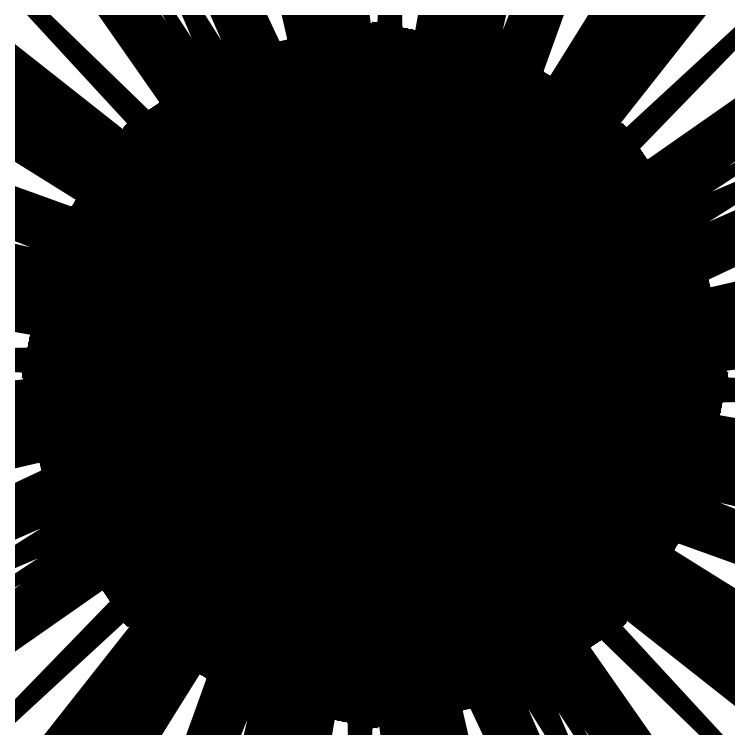
<metadata>
{"format":"dxf","ext":"dxf","renderer":"ezdxf+matplotlib","layout":"modelspace","background":"white","min_lineweight":24,"dpi":150}
</metadata>
<code>
0
SECTION
2
ENTITIES
0
CIRCLE
8
0
10
0
20
0
30
0
40
21
210
0
220
0
230
1
0
LWPOLYLINE
8
0
90
496
70
1
43
0
10
-55.86
20
-9.165
42
0.03583
10
-106.9
20
-14.49
42
0.03795
10
-160.3
20
-23.87
42
-0.05431
10
-93.89
20
-9.416
42
0.01218
10
-113.9
20
-10.97
42
-0.04592
10
-50.47
20
-4.638
42
0.05018
10
-109.5
20
-7.677
42
0.03819
10
-162.6
20
-12.31
42
-0.04405
10
-92.25
20
-3.592
42
0.06372
10
-163.7
20
-6.742
10
-163.8
20
-6.187
42
-0.07557
10
-73.22
20
-1.551
42
0.05861
10
-164.8
20
-0.9697
10
-165
20
-3.886e-14
10
-164.9
20
0.4676
42
-0.04373
10
-95
20
2
42
-0.05682
10
-42
20
1
42
0.05188
10
-92
20
5
42
0.05931
10
-162.7
20
11.43
10
-162.5
20
12.6
42
-0.02698
10
-108.5
20
10.1
42
0.02674
10
-161.5
20
17.73
10
-161.2
20
19.06
42
-0.04086
10
-91.3
20
8.093
42
-0.02529
10
-56
20
6.171
42
0.0407
10
-101.4
20
10.95
42
0.02839
10
-160.3
20
23.49
10
-160.1
20
24.7
42
-0.03244
10
-96.15
20
14.34
42
-0.0359
10
-65
20
10
42
0.04726
10
-107.5
20
18.06
42
0.03314
10
-158.9
20
30.46
42
-0.04279
10
-93.93
20
19.12
42
0.00807
10
-107.8
20
23.56
42
-0.04003
10
-51.46
20
10
42
0.04128
10
-104.6
20
26.24
42
0.04107
10
-157
20
40.46
10
-156.8
20
41.46
42
-0.03186
10
-96.47
20
28.13
42
-0.06081
10
-40.34
20
7.867
42
0.05997
10
-96.01
20
32.48
42
0.005601
10
-103.5
20
35.56
42
-0.04688
10
-52.07
20
19.15
42
0.05887
10
-96.41
20
36.86
42
0.03867
10
-153.4
20
58.44
10
-153.2
20
59.29
42
-0.02937
10
-88.92
20
36.66
42
0.005674
10
-100.1
20
42.28
42
-0.05167
10
-43.54
20
18.23
42
0.04709
10
-98.05
20
46.06
42
0.02767
10
-148
20
69.75
42
-0.02936
10
-88.59
20
44.63
42
-0.01984
10
-57.56
20
30.58
42
0.02925
10
-83.17
20
46.98
42
0.03553
10
-140.9
20
80.38
10
-140.3
20
81.38
42
-0.04015
10
-91.71
20
55.68
42
-0.05398
10
-34.24
20
19.3
42
0.04808
10
-89.74
20
60.23
42
0.04738
10
-133.6
20
91.28
10
-133.2
20
92
42
-0.05042
10
-72.06
20
53.44
42
-0.02976
10
-45.98
20
33.02
42
0.03583
10
-85.87
20
65.38
42
0.03795
10
-130.2
20
96.44
42
-0.05431
10
-73.05
20
59.73
42
0.01218
10
-88.33
20
72.82
42
-0.04592
10
-38.97
20
32.41
42
0.05018
10
-82.83
20
71.98
42
0.03819
10
-123.6
20
106.2
42
-0.04405
10
-67.77
20
62.69
42
0.06372
10
-120.5
20
111
10
-120.2
20
111.4
42
-0.07557
10
-52.87
20
50.68
42
0.05861
10
-117.2
20
115.9
10
-116.7
20
116.7
10
-116.3
20
116.9
42
-0.04373
10
-65.76
20
68.59
42
-0.05682
10
-28.99
20
30.41
42
0.05188
10
-61.52
20
68.59
42
0.05931
10
-107
20
123.1
10
-106
20
123.8
42
-0.02698
10
-69.57
20
83.86
42
0.02674
10
-101.6
20
126.7
10
-100.5
20
127.5
42
-0.04086
10
-58.83
20
70.28
42
-0.02529
10
-35.23
20
43.96
42
0.0407
10
-63.95
20
79.44
42
0.02839
10
-96.76
20
130
10
-95.73
20
130.7
42
-0.03244
10
-57.85
20
78.13
42
-0.0359
10
-38.89
20
53.03
42
0.04726
10
-63.21
20
88.75
42
0.03314
10
-90.85
20
133.9
42
-0.04279
10
-52.89
20
79.94
42
0.00807
10
-59.53
20
92.86
42
-0.04003
10
-29.32
20
43.46
42
0.04128
10
-55.39
20
92.5
42
0.04107
10
-82.37
20
139.6
10
-81.53
20
140.2
42
-0.03186
10
-48.32
20
88.11
42
-0.06081
10
-22.96
20
34.09
42
0.05997
10
-44.92
20
90.86
42
0.005601
10
-48.07
20
98.35
42
-0.04688
10
-23.28
20
50.36
42
0.05887
10
-42.11
20
94.23
42
0.03867
10
-67.13
20
149.8
10
-66.41
20
150.3
42
-0.02937
10
-36.95
20
88.8
42
0.005674
10
-40.87
20
100.7
42
-0.05167
10
-17.89
20
43.68
42
0.04709
10
-36.76
20
101.9
42
0.02767
10
-55.35
20
154
42
-0.02936
10
-31.08
20
94.2
42
-0.01984
10
-19.08
20
62.32
42
0.02925
10
-25.59
20
92.03
42
0.03553
10
-42.81
20
156.5
10
-41.63
20
156.7
42
-0.04015
10
-25.48
20
104.2
42
-0.05398
10
-10.57
20
37.86
42
0.04808
10
-20.87
20
106
42
0.04738
10
-29.95
20
159
10
-29.1
20
159.2
42
-0.05042
10
-13.17
20
88.74
42
-0.02976
10
-9.165
20
55.86
42
0.03583
10
-14.49
20
106.9
42
0.03795
10
-23.87
20
160.3
42
-0.05431
10
-9.416
20
93.89
42
0.01218
10
-10.97
20
113.9
42
-0.04592
10
-4.638
20
50.47
42
0.05018
10
-7.677
20
109.5
42
0.03819
10
-12.31
20
162.6
42
-0.04405
10
-3.592
20
92.25
42
0.06372
10
-6.742
20
163.7
10
-6.187
20
163.8
42
-0.07557
10
-1.551
20
73.22
42
0.05861
10
-0.9697
20
164.8
10
3.553e-14
20
165
10
0.4676
20
164.9
42
-0.04373
10
2
20
95
42
-0.05682
10
1
20
42
42
0.05188
10
5
20
92
42
0.05931
10
11.43
20
162.7
10
12.6
20
162.5
42
-0.02698
10
10.1
20
108.5
42
0.02674
10
17.73
20
161.5
10
19.06
20
161.2
42
-0.04086
10
8.093
20
91.3
42
-0.02529
10
6.171
20
56
42
0.0407
10
10.95
20
101.4
42
0.02839
10
23.49
20
160.3
10
24.7
20
160.1
42
-0.03244
10
14.34
20
96.15
42
-0.0359
10
10
20
65
42
0.04726
10
18.06
20
107.5
42
0.03314
10
30.46
20
158.9
42
-0.04279
10
19.12
20
93.93
42
0.00807
10
23.56
20
107.8
42
-0.04003
10
10
20
51.46
42
0.04128
10
26.24
20
104.6
42
0.04107
10
40.46
20
157
10
41.46
20
156.8
42
-0.03186
10
28.13
20
96.47
42
-0.06081
10
7.867
20
40.34
42
0.05997
10
32.48
20
96.01
42
0.005601
10
35.56
20
103.5
42
-0.04688
10
19.15
20
52.07
42
0.05887
10
36.86
20
96.41
42
0.03867
10
58.44
20
153.4
10
59.29
20
153.2
42
-0.02937
10
36.66
20
88.92
42
0.005674
10
42.28
20
100.1
42
-0.05167
10
18.23
20
43.54
42
0.04709
10
46.06
20
98.05
42
0.02767
10
69.75
20
148
42
-0.02936
10
44.63
20
88.59
42
-0.01984
10
30.58
20
57.56
42
0.02925
10
46.98
20
83.17
42
0.03553
10
80.38
20
140.9
10
81.38
20
140.3
42
-0.04015
10
55.68
20
91.71
42
-0.05398
10
19.3
20
34.24
42
0.04808
10
60.23
20
89.74
42
0.04738
10
91.28
20
133.6
10
92
20
133.2
42
-0.05042
10
53.44
20
72.06
42
-0.02976
10
33.02
20
45.98
42
0.03583
10
65.38
20
85.87
42
0.03795
10
96.44
20
130.2
42
-0.05431
10
59.73
20
73.05
42
0.01218
10
72.82
20
88.33
42
-0.04592
10
32.41
20
38.97
42
0.05018
10
71.98
20
82.83
42
0.03819
10
106.2
20
123.6
42
-0.04405
10
62.69
20
67.77
42
0.06372
10
111
20
120.5
10
111.4
20
120.2
42
-0.07557
10
50.68
20
52.87
42
0.05861
10
115.9
20
117.2
10
116.7
20
116.7
10
116.9
20
116.3
42
-0.04373
10
68.59
20
65.76
42
-0.05682
10
30.41
20
28.99
42
0.05188
10
68.59
20
61.52
42
0.05931
10
123.1
20
107
10
123.8
20
106
42
-0.02698
10
83.86
20
69.57
42
0.02674
10
126.7
20
101.6
10
127.5
20
100.5
42
-0.04086
10
70.28
20
58.83
42
-0.02529
10
43.96
20
35.23
42
0.0407
10
79.44
20
63.95
42
0.02839
10
130
20
96.76
10
130.7
20
95.73
42
-0.03244
10
78.13
20
57.85
42
-0.0359
10
53.03
20
38.89
42
0.04726
10
88.75
20
63.21
42
0.03314
10
133.9
20
90.85
42
-0.04279
10
79.94
20
52.89
42
0.00807
10
92.86
20
59.53
42
-0.04003
10
43.46
20
29.32
42
0.04128
10
92.5
20
55.39
42
0.04107
10
139.6
20
82.37
10
140.2
20
81.53
42
-0.03186
10
88.11
20
48.32
42
-0.06081
10
34.09
20
22.96
42
0.05997
10
90.86
20
44.92
42
0.005601
10
98.35
20
48.07
42
-0.04688
10
50.36
20
23.28
42
0.05887
10
94.23
20
42.11
42
0.03867
10
149.8
20
67.13
10
150.3
20
66.41
42
-0.02937
10
88.8
20
36.95
42
0.005674
10
100.7
20
40.87
42
-0.05167
10
43.68
20
17.89
42
0.04709
10
101.9
20
36.76
42
0.02767
10
154
20
55.35
42
-0.02936
10
94.2
20
31.08
42
-0.01984
10
62.32
20
19.08
42
0.02925
10
92.03
20
25.59
42
0.03553
10
156.5
20
42.81
10
156.7
20
41.63
42
-0.04015
10
104.2
20
25.48
42
-0.05398
10
37.86
20
10.57
42
0.04808
10
106
20
20.87
42
0.04738
10
159
20
29.95
10
159.2
20
29.1
42
-0.05042
10
88.74
20
13.17
42
-0.02976
10
55.86
20
9.165
42
0.03583
10
106.9
20
14.49
42
0.03795
10
160.3
20
23.87
42
-0.05431
10
93.89
20
9.416
42
0.01218
10
113.9
20
10.97
42
-0.04592
10
50.47
20
4.638
42
0.05018
10
109.5
20
7.677
42
0.03819
10
162.6
20
12.31
42
-0.04405
10
92.25
20
3.592
42
0.06372
10
163.7
20
6.742
10
163.8
20
6.187
42
-0.07557
10
73.22
20
1.551
42
0.05861
10
164.8
20
0.9697
10
165
20
-1.665e-14
10
164.9
20
-0.4676
42
-0.04373
10
95
20
-2
42
-0.05682
10
42
20
-1
42
0.05188
10
92
20
-5
42
0.05931
10
162.7
20
-11.43
10
162.5
20
-12.6
42
-0.02698
10
108.5
20
-10.1
42
0.02674
10
161.5
20
-17.73
10
161.2
20
-19.06
42
-0.04086
10
91.3
20
-8.093
42
-0.02529
10
56
20
-6.171
42
0.0407
10
101.4
20
-10.95
42
0.02839
10
160.3
20
-23.49
10
160.1
20
-24.7
42
-0.03244
10
96.15
20
-14.34
42
-0.0359
10
65
20
-10
42
0.04726
10
107.5
20
-18.06
42
0.03314
10
158.9
20
-30.46
42
-0.04279
10
93.93
20
-19.12
42
0.00807
10
107.8
20
-23.56
42
-0.04003
10
51.46
20
-10
42
0.04128
10
104.6
20
-26.24
42
0.04107
10
157
20
-40.46
10
156.8
20
-41.46
42
-0.03186
10
96.47
20
-28.13
42
-0.06081
10
40.34
20
-7.867
42
0.05997
10
96.01
20
-32.48
42
0.005601
10
103.5
20
-35.56
42
-0.04688
10
52.07
20
-19.15
42
0.05887
10
96.41
20
-36.86
42
0.03867
10
153.4
20
-58.44
10
153.2
20
-59.29
42
-0.02937
10
88.92
20
-36.66
42
0.005674
10
100.1
20
-42.28
42
-0.05167
10
43.54
20
-18.23
42
0.04709
10
98.05
20
-46.06
42
0.02767
10
148
20
-69.75
42
-0.02936
10
88.59
20
-44.63
42
-0.01984
10
57.56
20
-30.58
42
0.02925
10
83.17
20
-46.98
42
0.03553
10
140.9
20
-80.38
10
140.3
20
-81.38
42
-0.04015
10
91.71
20
-55.68
42
-0.05398
10
34.24
20
-19.3
42
0.04808
10
89.74
20
-60.23
42
0.04738
10
133.6
20
-91.28
10
133.2
20
-92
42
-0.05042
10
72.06
20
-53.44
42
-0.02976
10
45.98
20
-33.02
42
0.03583
10
85.87
20
-65.38
42
0.03795
10
130.2
20
-96.44
42
-0.05431
10
73.05
20
-59.73
42
0.01218
10
88.33
20
-72.82
42
-0.04592
10
38.97
20
-32.41
42
0.05018
10
82.83
20
-71.98
42
0.03819
10
123.6
20
-106.2
42
-0.04405
10
67.77
20
-62.69
42
0.06372
10
120.5
20
-111
10
120.2
20
-111.4
42
-0.07557
10
52.87
20
-50.68
42
0.05861
10
117.2
20
-115.9
10
116.7
20
-116.7
10
116.3
20
-116.9
42
-0.04373
10
65.76
20
-68.59
42
-0.05682
10
28.99
20
-30.41
42
0.05188
10
61.52
20
-68.59
42
0.05931
10
107
20
-123.1
10
106
20
-123.8
42
-0.02698
10
69.57
20
-83.86
42
0.02674
10
101.6
20
-126.7
10
100.5
20
-127.5
42
-0.04086
10
58.83
20
-70.28
42
-0.02529
10
35.23
20
-43.96
42
0.0407
10
63.95
20
-79.44
42
0.02839
10
96.76
20
-130
10
95.73
20
-130.7
42
-0.03244
10
57.85
20
-78.13
42
-0.0359
10
38.89
20
-53.03
42
0.04726
10
63.21
20
-88.75
42
0.03314
10
90.85
20
-133.9
42
-0.04279
10
52.89
20
-79.94
42
0.00807
10
59.53
20
-92.86
42
-0.04003
10
29.32
20
-43.46
42
0.04128
10
55.39
20
-92.5
42
0.04107
10
82.37
20
-139.6
10
81.53
20
-140.2
42
-0.03186
10
48.32
20
-88.11
42
-0.06081
10
22.96
20
-34.09
42
0.05997
10
44.92
20
-90.86
42
0.005601
10
48.07
20
-98.35
42
-0.04688
10
23.28
20
-50.36
42
0.05887
10
42.11
20
-94.23
42
0.03867
10
67.13
20
-149.8
10
66.41
20
-150.3
42
-0.02937
10
36.95
20
-88.8
42
0.005674
10
40.87
20
-100.7
42
-0.05167
10
17.89
20
-43.68
42
0.04709
10
36.76
20
-101.9
42
0.02767
10
55.35
20
-154
42
-0.02936
10
31.08
20
-94.2
42
-0.01984
10
19.08
20
-62.32
42
0.02925
10
25.59
20
-92.03
42
0.03553
10
42.81
20
-156.5
10
41.63
20
-156.7
42
-0.04015
10
25.48
20
-104.2
42
-0.05398
10
10.57
20
-37.86
42
0.04808
10
20.87
20
-106
42
0.04738
10
29.95
20
-159
10
29.1
20
-159.2
42
-0.05042
10
13.17
20
-88.74
42
-0.02976
10
9.165
20
-55.86
42
0.03583
10
14.49
20
-106.9
42
0.03795
10
23.87
20
-160.3
42
-0.05431
10
9.416
20
-93.89
42
0.01218
10
10.97
20
-113.9
42
-0.04592
10
4.638
20
-50.47
42
0.05018
10
7.677
20
-109.5
42
0.03819
10
12.31
20
-162.6
42
-0.04405
10
3.592
20
-92.25
42
0.06372
10
6.742
20
-163.7
10
6.187
20
-163.8
42
-0.07557
10
1.551
20
-73.22
42
0.05861
10
0.9697
20
-164.8
10
-8.882e-15
20
-165
10
-0.4676
20
-164.9
42
-0.04373
10
-2
20
-95
42
-0.05682
10
-1
20
-42
42
0.05188
10
-5
20
-92
42
0.05931
10
-11.43
20
-162.7
10
-12.6
20
-162.5
42
-0.02698
10
-10.1
20
-108.5
42
0.02674
10
-17.73
20
-161.5
10
-19.06
20
-161.2
42
-0.04086
10
-8.093
20
-91.3
42
-0.02529
10
-6.171
20
-56
42
0.0407
10
-10.95
20
-101.4
42
0.02839
10
-23.49
20
-160.3
10
-24.7
20
-160.1
42
-0.03244
10
-14.34
20
-96.15
42
-0.0359
10
-10
20
-65
42
0.04726
10
-18.06
20
-107.5
42
0.03314
10
-30.46
20
-158.9
42
-0.04279
10
-19.12
20
-93.93
42
0.00807
10
-23.56
20
-107.8
42
-0.04003
10
-10
20
-51.46
42
0.04128
10
-26.24
20
-104.6
42
0.04107
10
-40.46
20
-157
10
-41.46
20
-156.8
42
-0.03186
10
-28.13
20
-96.47
42
-0.06081
10
-7.867
20
-40.34
42
0.05997
10
-32.48
20
-96.01
42
0.005601
10
-35.56
20
-103.5
42
-0.04688
10
-19.15
20
-52.07
42
0.05887
10
-36.86
20
-96.41
42
0.03867
10
-58.44
20
-153.4
10
-59.29
20
-153.2
42
-0.02937
10
-36.66
20
-88.92
42
0.005674
10
-42.28
20
-100.1
42
-0.05167
10
-18.23
20
-43.54
42
0.04709
10
-46.06
20
-98.05
42
0.02767
10
-69.75
20
-148
42
-0.02936
10
-44.63
20
-88.59
42
-0.01984
10
-30.58
20
-57.56
42
0.02925
10
-46.98
20
-83.17
42
0.03553
10
-80.38
20
-140.9
10
-81.38
20
-140.3
42
-0.04015
10
-55.68
20
-91.71
42
-0.05398
10
-19.3
20
-34.24
42
0.04808
10
-60.23
20
-89.74
42
0.04738
10
-91.28
20
-133.6
10
-92
20
-133.2
42
-0.05042
10
-53.44
20
-72.06
42
-0.02976
10
-33.02
20
-45.98
42
0.03583
10
-65.38
20
-85.87
42
0.03795
10
-96.44
20
-130.2
42
-0.05431
10
-59.73
20
-73.05
42
0.01218
10
-72.82
20
-88.33
42
-0.04592
10
-32.41
20
-38.97
42
0.05018
10
-71.98
20
-82.83
42
0.03819
10
-106.2
20
-123.6
42
-0.04405
10
-62.69
20
-67.77
42
0.06372
10
-111
20
-120.5
10
-111.4
20
-120.2
42
-0.07557
10
-50.68
20
-52.87
42
0.05861
10
-115.9
20
-117.2
10
-116.7
20
-116.7
10
-116.9
20
-116.3
42
-0.04373
10
-68.59
20
-65.76
42
-0.05682
10
-30.41
20
-28.99
42
0.05188
10
-68.59
20
-61.52
42
0.05931
10
-123.1
20
-107
10
-123.8
20
-106
42
-0.02698
10
-83.86
20
-69.57
42
0.02674
10
-126.7
20
-101.6
10
-127.5
20
-100.5
42
-0.04086
10
-70.28
20
-58.83
42
-0.02529
10
-43.96
20
-35.23
42
0.0407
10
-79.44
20
-63.95
42
0.02839
10
-130
20
-96.76
10
-130.7
20
-95.73
42
-0.03244
10
-78.13
20
-57.85
42
-0.0359
10
-53.03
20
-38.89
42
0.04726
10
-88.75
20
-63.21
42
0.03314
10
-133.9
20
-90.85
42
-0.04279
10
-79.94
20
-52.89
42
0.00807
10
-92.86
20
-59.53
42
-0.04003
10
-43.46
20
-29.32
42
0.04128
10
-92.5
20
-55.39
42
0.04107
10
-139.6
20
-82.37
10
-140.2
20
-81.53
42
-0.03186
10
-88.11
20
-48.32
42
-0.06081
10
-34.09
20
-22.96
42
0.05997
10
-90.86
20
-44.92
42
0.005601
10
-98.35
20
-48.07
42
-0.04688
10
-50.36
20
-23.28
42
0.05887
10
-94.23
20
-42.11
42
0.03867
10
-149.8
20
-67.13
10
-150.3
20
-66.41
42
-0.02937
10
-88.8
20
-36.95
42
0.005674
10
-100.7
20
-40.87
42
-0.05167
10
-43.68
20
-17.89
42
0.04709
10
-101.9
20
-36.76
42
0.02767
10
-154
20
-55.35
42
-0.02936
10
-94.2
20
-31.08
42
-0.01984
10
-62.32
20
-19.08
42
0.02925
10
-92.03
20
-25.59
42
0.03553
10
-156.5
20
-42.81
10
-156.7
20
-41.63
42
-0.04015
10
-104.2
20
-25.48
42
-0.05398
10
-37.86
20
-10.57
42
0.04808
10
-106
20
-20.87
42
0.04738
10
-159
20
-29.95
10
-159.2
20
-29.1
42
-0.05042
10
-88.74
20
-13.17
42
-0.02976
0
ENDSEC
0
EOF

</code>
